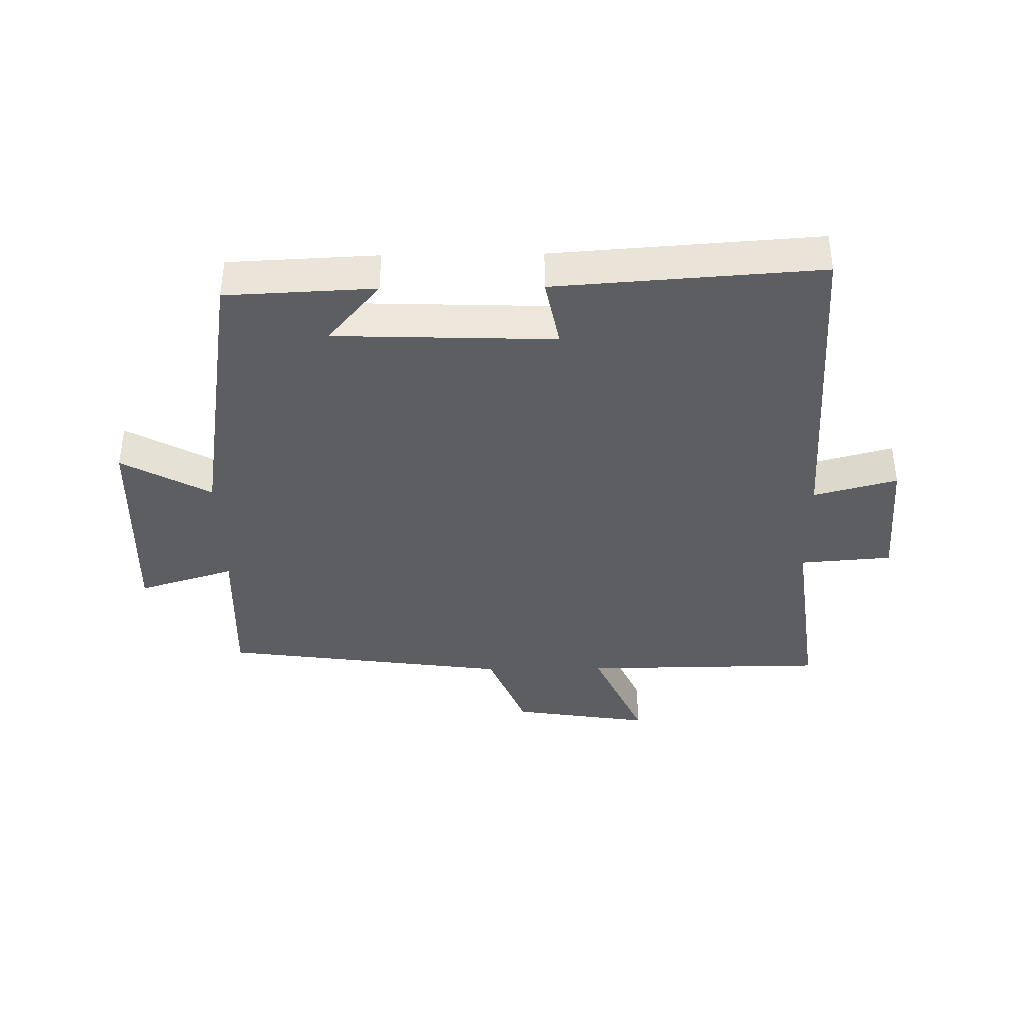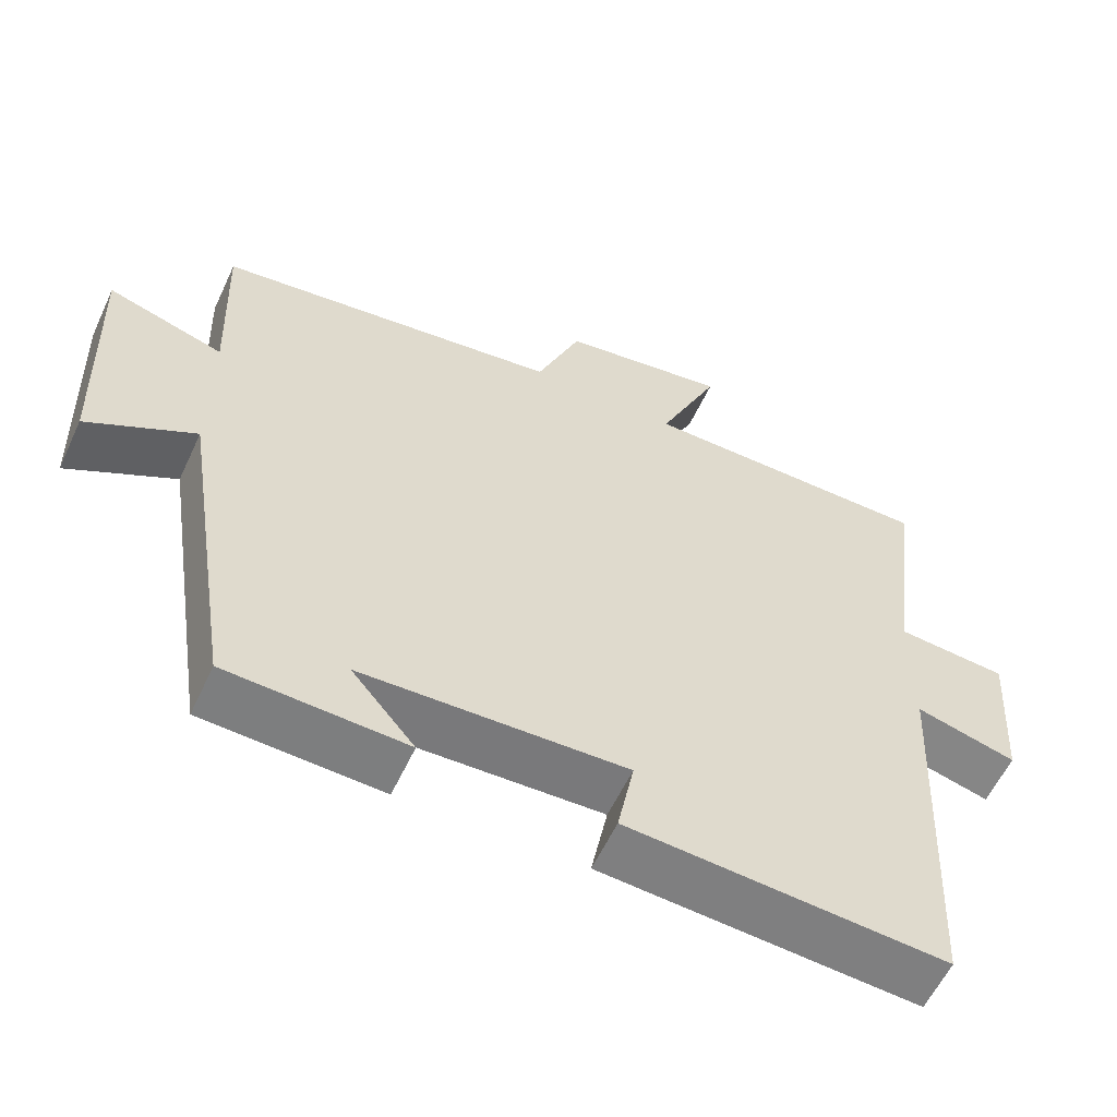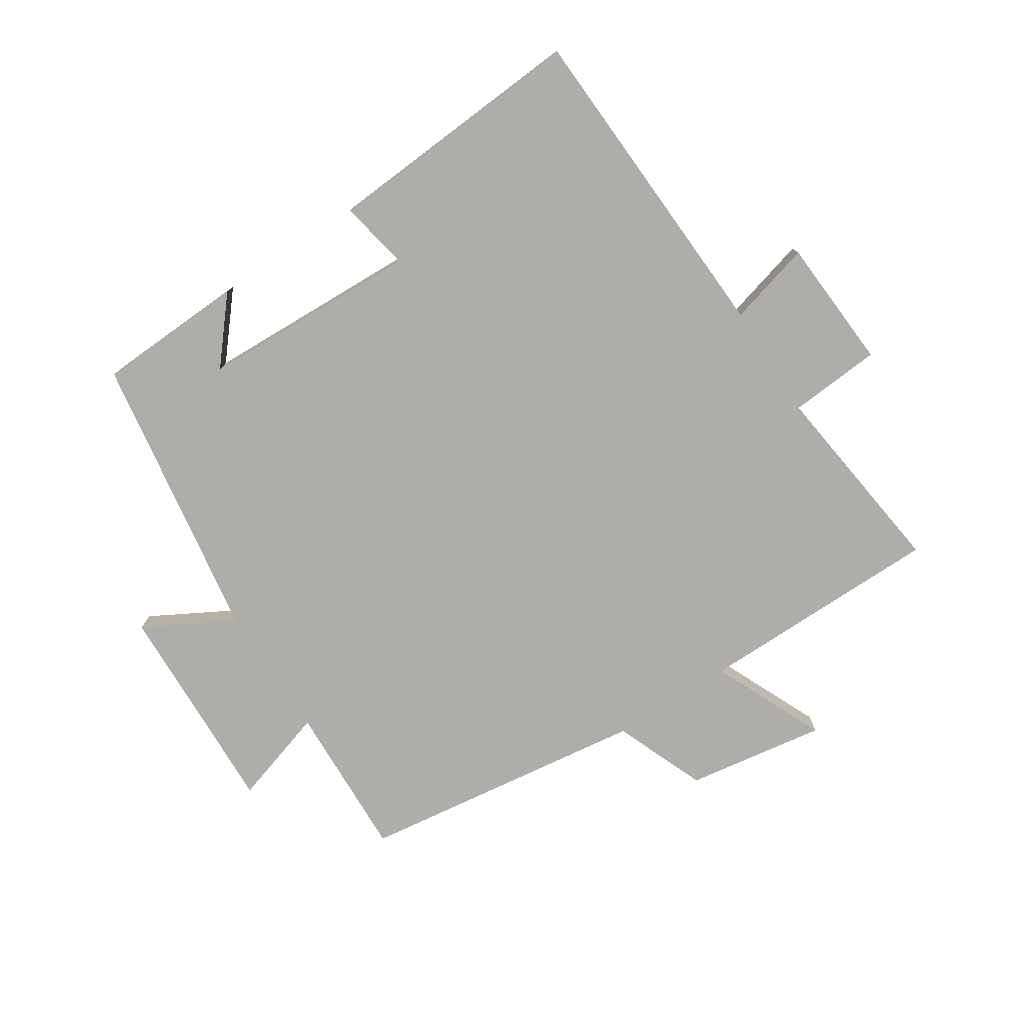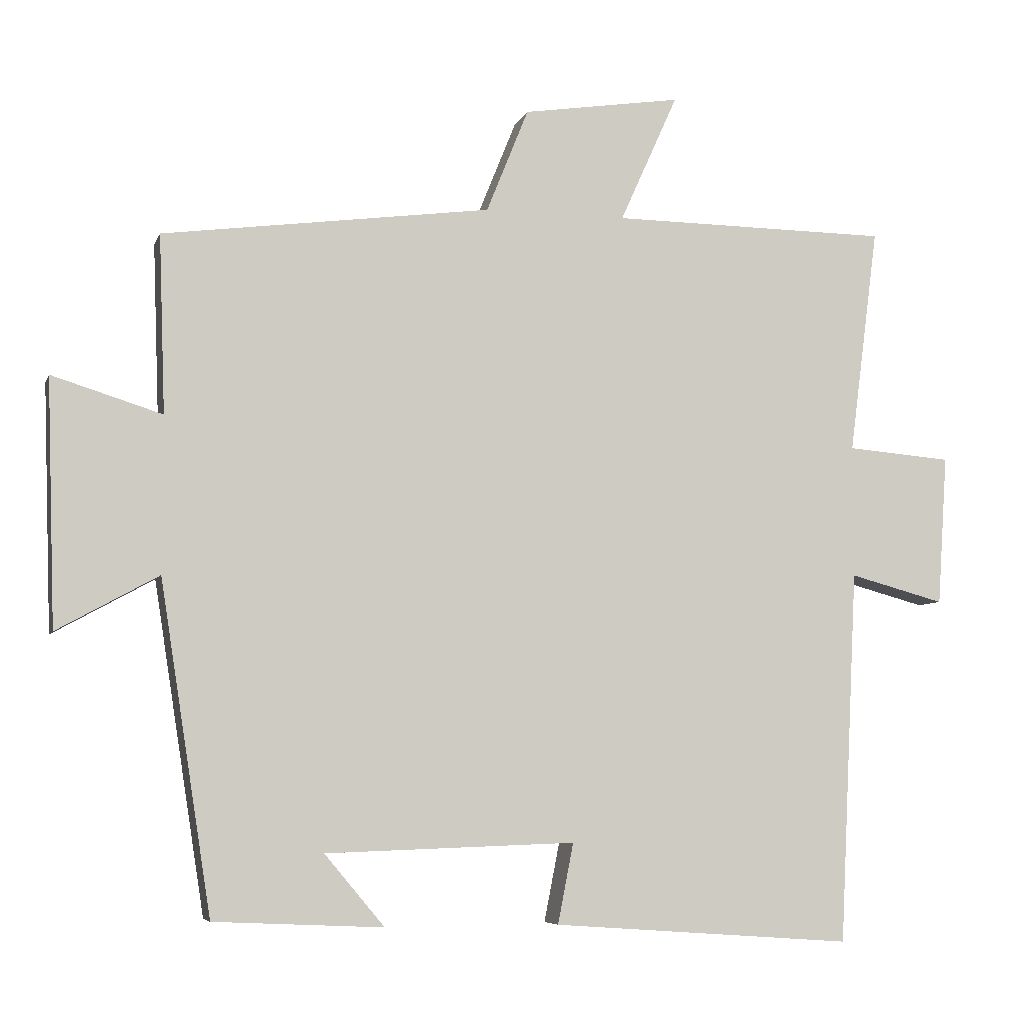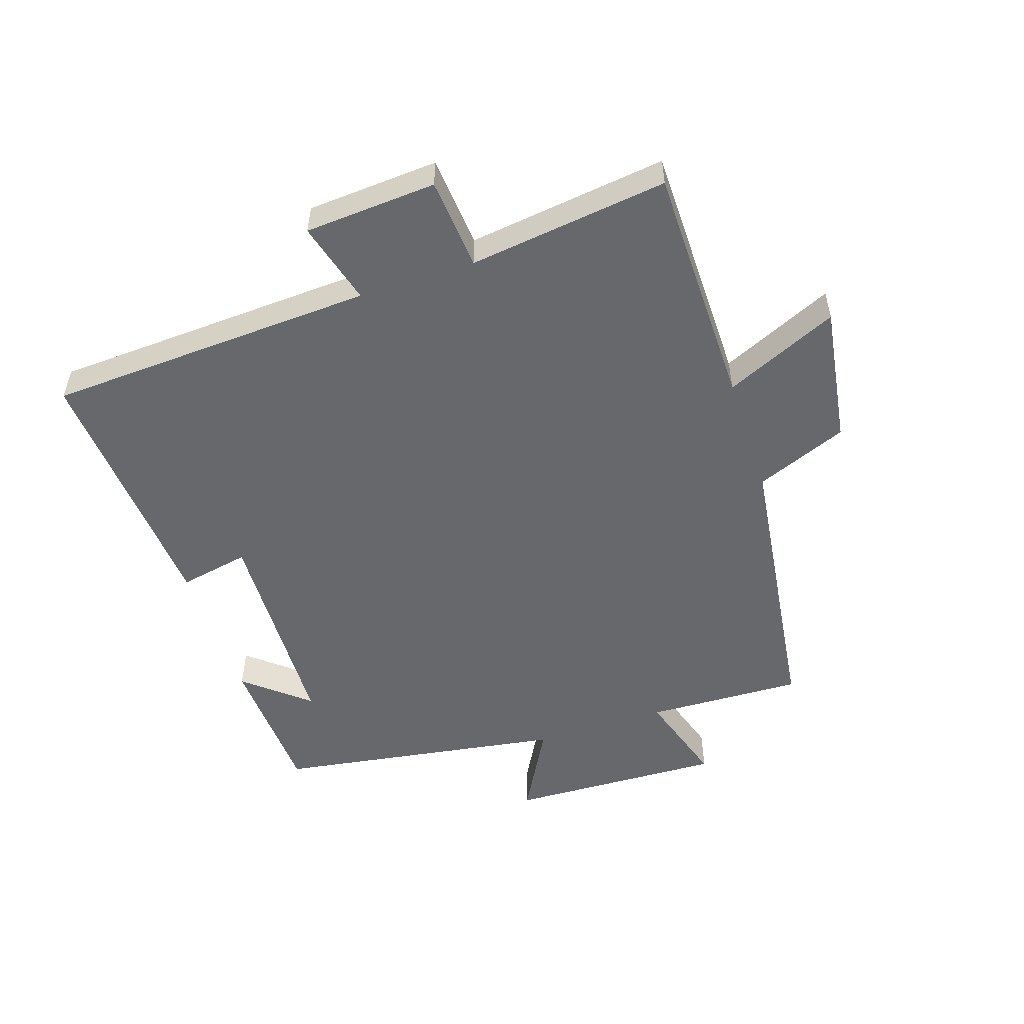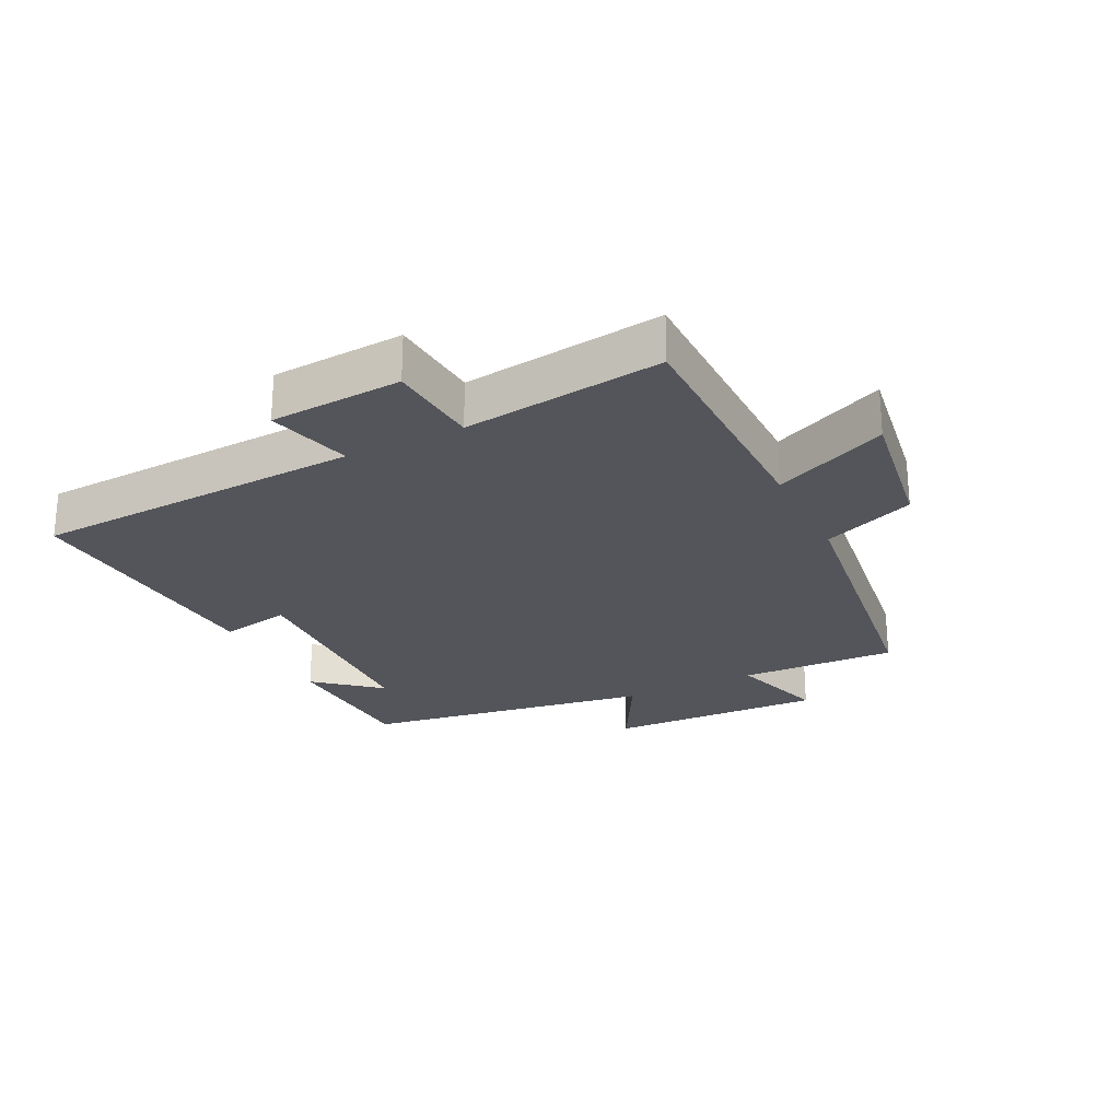
<metadata>
{"format":"obj","ext":"obj","renderer":"f3d","projection":"perspective","resolution":1024,"background":"white","views":[{"elev":-38.6,"azim":-179.2,"up":"+Y"},{"elev":-58.5,"azim":155.1,"up":"+Z"},{"elev":-77.2,"azim":-147.1,"up":"+Y"},{"elev":-6.3,"azim":165.2,"up":"+Z"},{"elev":-52.4,"azim":-71.7,"up":"+Y"},{"elev":-25.0,"azim":-63.7,"up":"+Y"}]}
</metadata>
<code>
v -0.474 0.07 -0.53
v -0.5 0.07 -0.007
v -0.633 0.07 -0.043
v -0.647 0.07 0.167
v -0.5 0.07 0.179
v -0.541 0.07 0.496
v -0.151 0.07 0.5
v -0.232 0.07 0.68
v -0.01 0.07 0.646
v 0.049 0.07 0.5
v 0.509 0.07 0.439
v 0.5 0.07 0.19
v 0.654 0.07 0.238
v 0.642 0.07 -0.106
v 0.5 0.07 -0.028
v 0.428 0.07 -0.489
v 0.191 0.07 -0.5
v 0.275 0.07 -0.4
v -0.075 0.07 -0.388
v -0.053 0.07 -0.5
v -0.474 0 -0.53
v -0.5 0 -0.007
v -0.633 0 -0.043
v -0.647 0 0.167
v -0.5 0 0.179
v -0.541 0 0.496
v -0.151 0 0.5
v -0.232 0 0.68
v -0.01 0 0.646
v 0.049 0 0.5
v 0.509 0 0.439
v 0.5 0 0.19
v 0.654 0 0.238
v 0.642 0 -0.106
v 0.5 0 -0.028
v 0.428 0 -0.489
v 0.191 0 -0.5
v 0.275 0 -0.4
v -0.075 0 -0.388
v -0.053 0 -0.5
f 19 20 1 2
f 18 19 2
f 16 17 18
f 15 16 18
f 15 18 2
f 12 13 14 15
f 12 15 2
f 10 11 12 2
f 7 8 9 10
f 5 6 7 10
f 5 10 2 3
f 3 4 5
f 22 21 40 39
f 22 39 38
f 38 37 36
f 38 36 35
f 22 38 35
f 35 34 33 32
f 22 35 32
f 22 32 31 30
f 30 29 28 27
f 30 27 26 25
f 23 22 30 25
f 25 24 23
f 1 21 22 2
f 2 22 23 3
f 3 23 24 4
f 4 24 25 5
f 5 25 26 6
f 6 26 27 7
f 7 27 28 8
f 8 28 29 9
f 9 29 30 10
f 10 30 31 11
f 11 31 32 12
f 12 32 33 13
f 13 33 34 14
f 14 34 35 15
f 15 35 36 16
f 16 36 37 17
f 17 37 38 18
f 18 38 39 19
f 19 39 40 20
f 20 40 21 1

</code>
